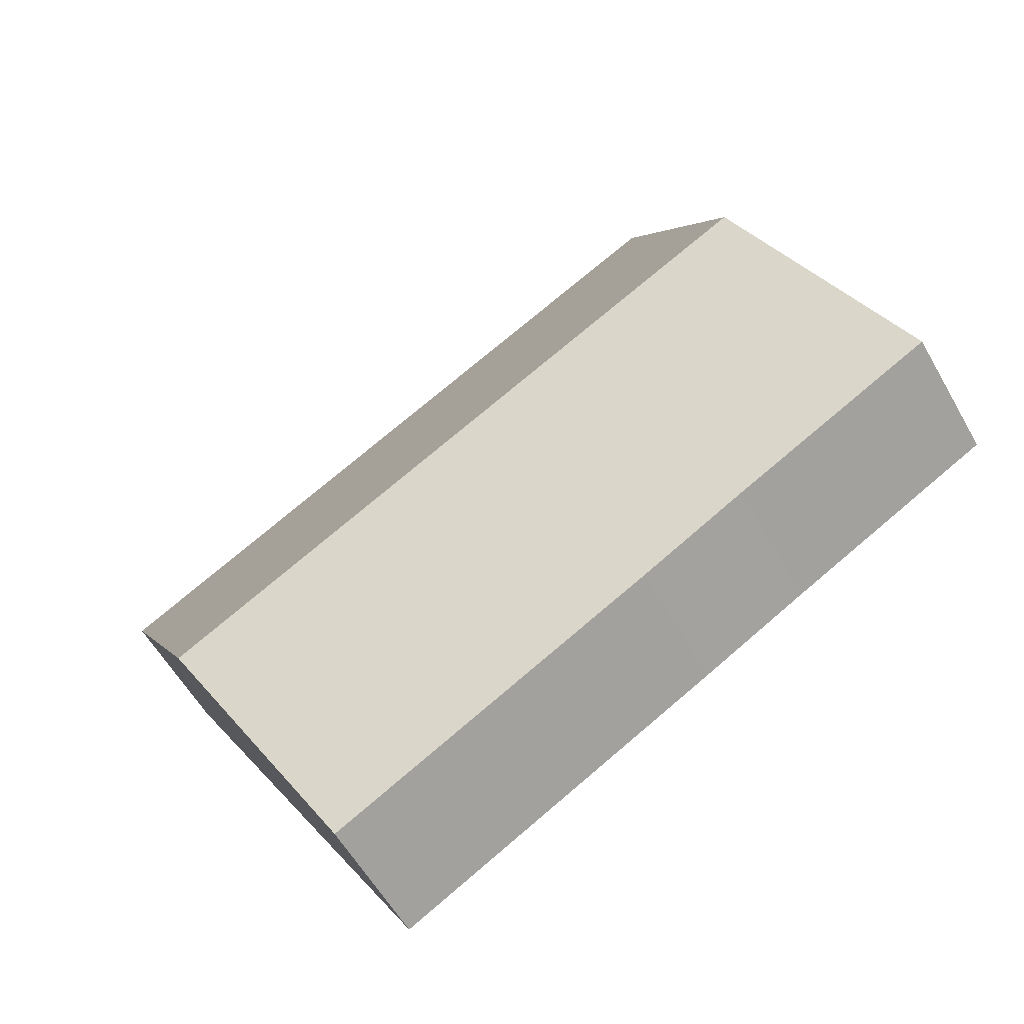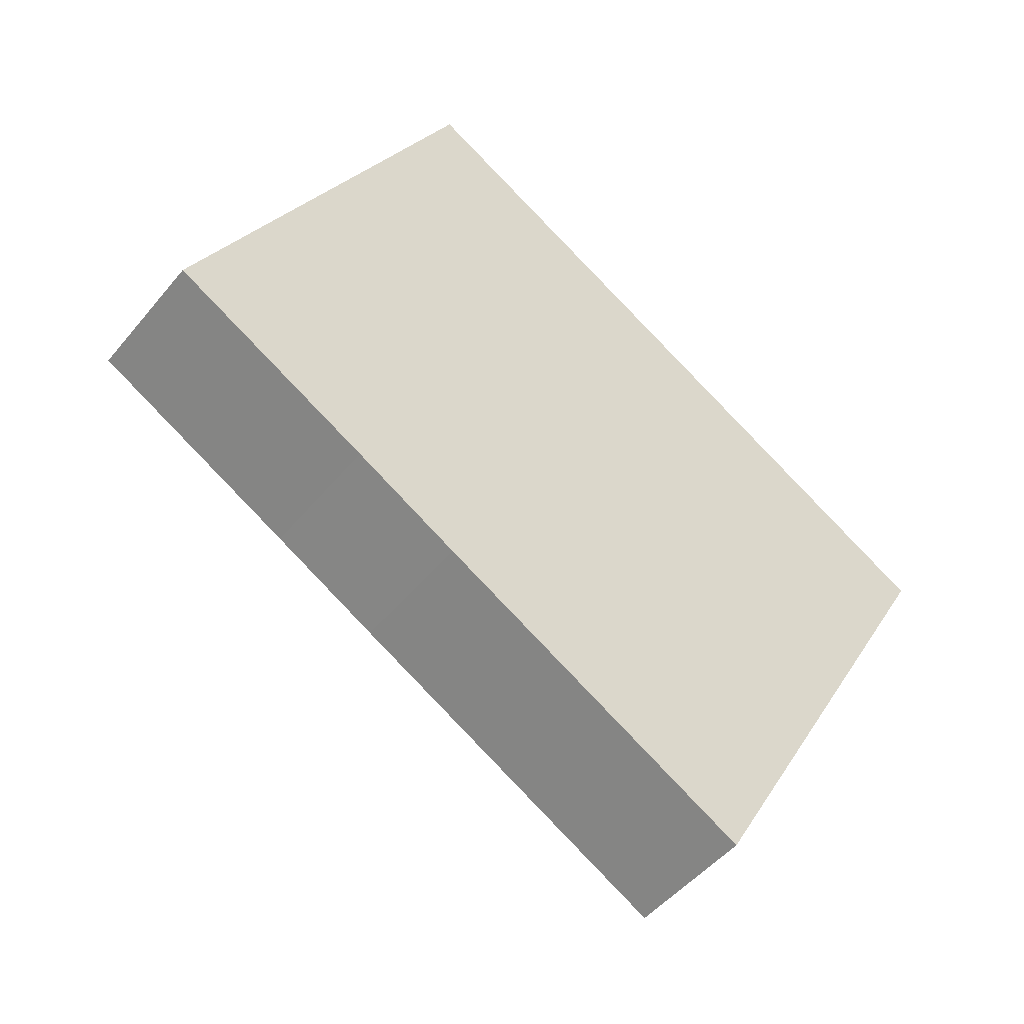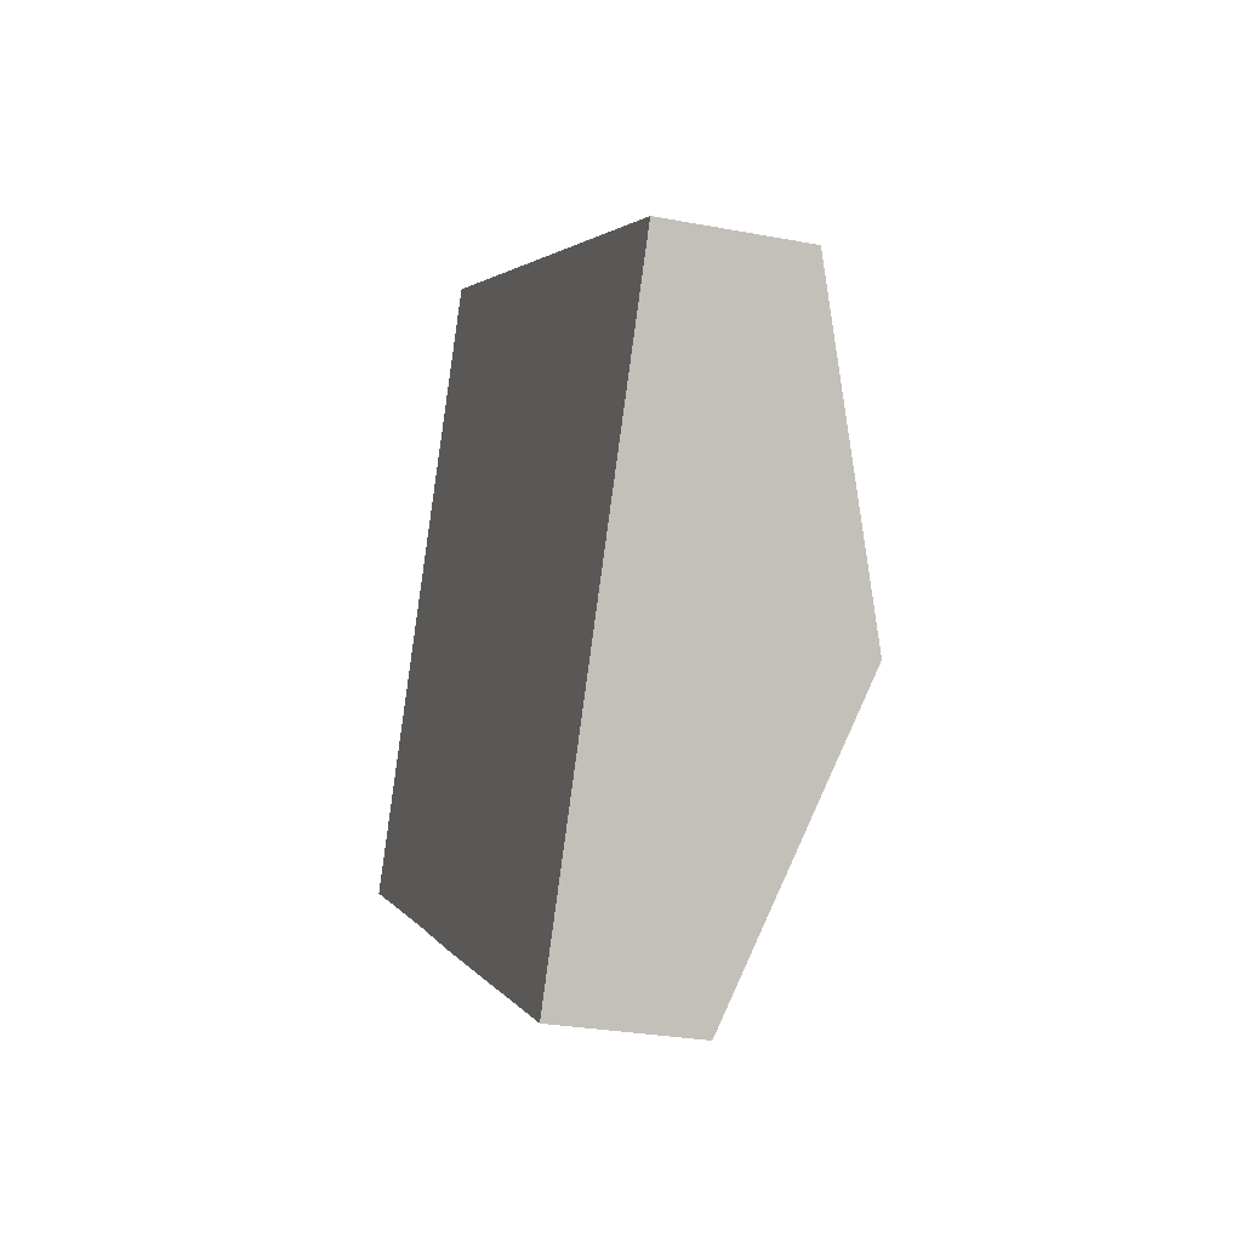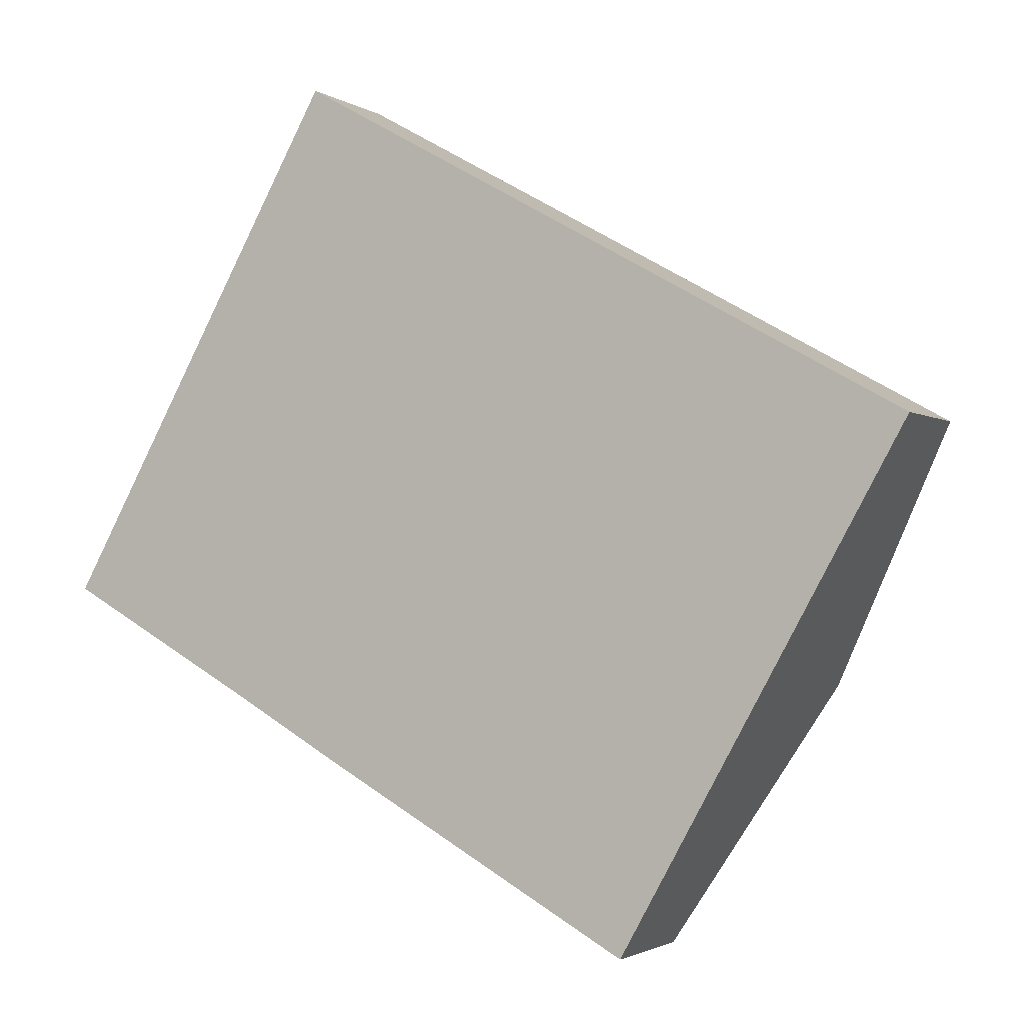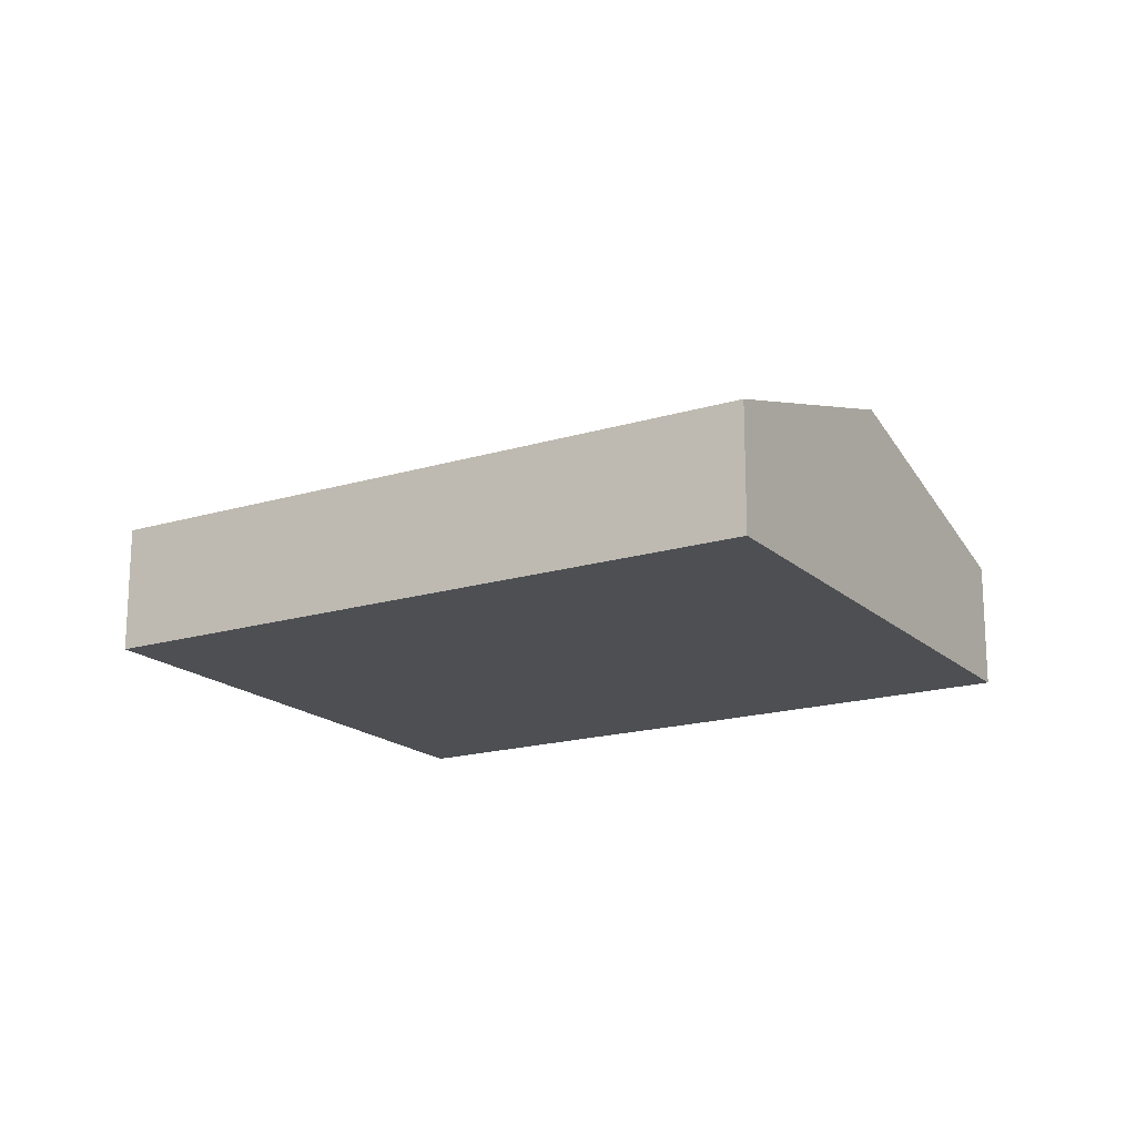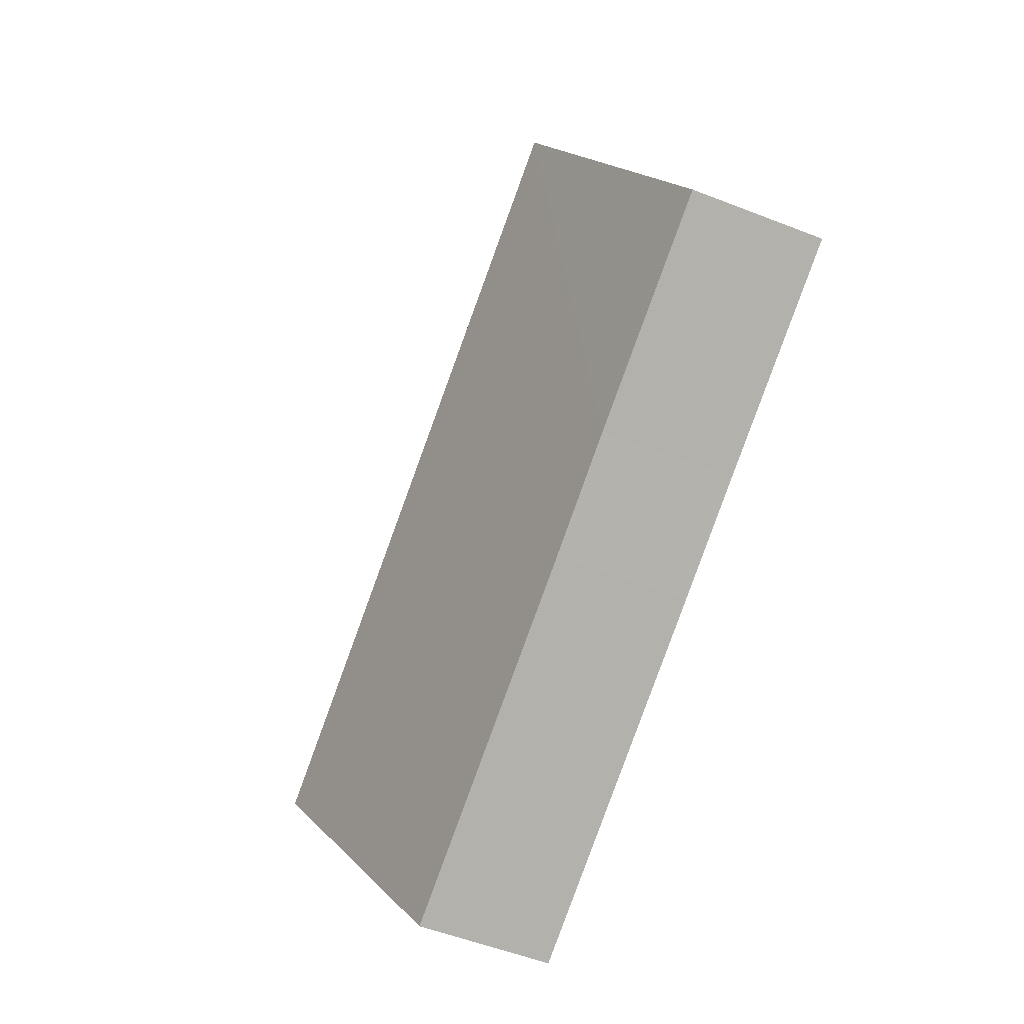
<metadata>
{"format":"obj","ext":"obj","renderer":"f3d","projection":"perspective","resolution":1024,"background":"white","views":[{"elev":-57.5,"azim":-150.7,"up":"+Z"},{"elev":-48.1,"azim":-37.2,"up":"+Z"},{"elev":-28.1,"azim":73.9,"up":"+Z"},{"elev":-2.1,"azim":26.6,"up":"+Z"},{"elev":-17.8,"azim":60.2,"up":"+Y"},{"elev":-51.8,"azim":-113.2,"up":"+Z"}]}
</metadata>
<code>
v  8.006 3.4 -4.535
v  20.12 5.746 -2.574
v  16.38 3.405 -9.236
v  3.741 5.746 6.662
v  5.26 3.409 -2.953
v  0 3.405 2.085e-16
v  23.88 3.393 4.121
v  7.484 3.403 13.33
v  16.38 5.655e-16 -9.236
v  8.006 2.777e-16 -4.535
v  5.26 1.808e-16 -2.953
v  0 0 0
v  3.741 -4.079e-16 6.662
v  7.484 -8.161e-16 13.33
v  23.88 -2.523e-16 4.121
v  20.12 1.576e-16 -2.574
g defaultobject
f 1 2 3
f 2 1 4
f 4 1 5
f 4 5 6
f 4 7 2
f 7 4 8
f 9 1 3
f 1 9 10
f 1 10 5
f 5 10 11
f 5 11 6
f 6 11 12
f 12 4 6
f 4 12 13
f 4 13 8
f 8 13 14
f 14 7 8
f 7 14 15
f 2 9 3
f 9 2 16
f 16 2 7
f 16 7 15
f 11 13 12
f 13 11 10
f 13 10 9
f 13 9 14
f 14 9 16
f 14 16 15

</code>
